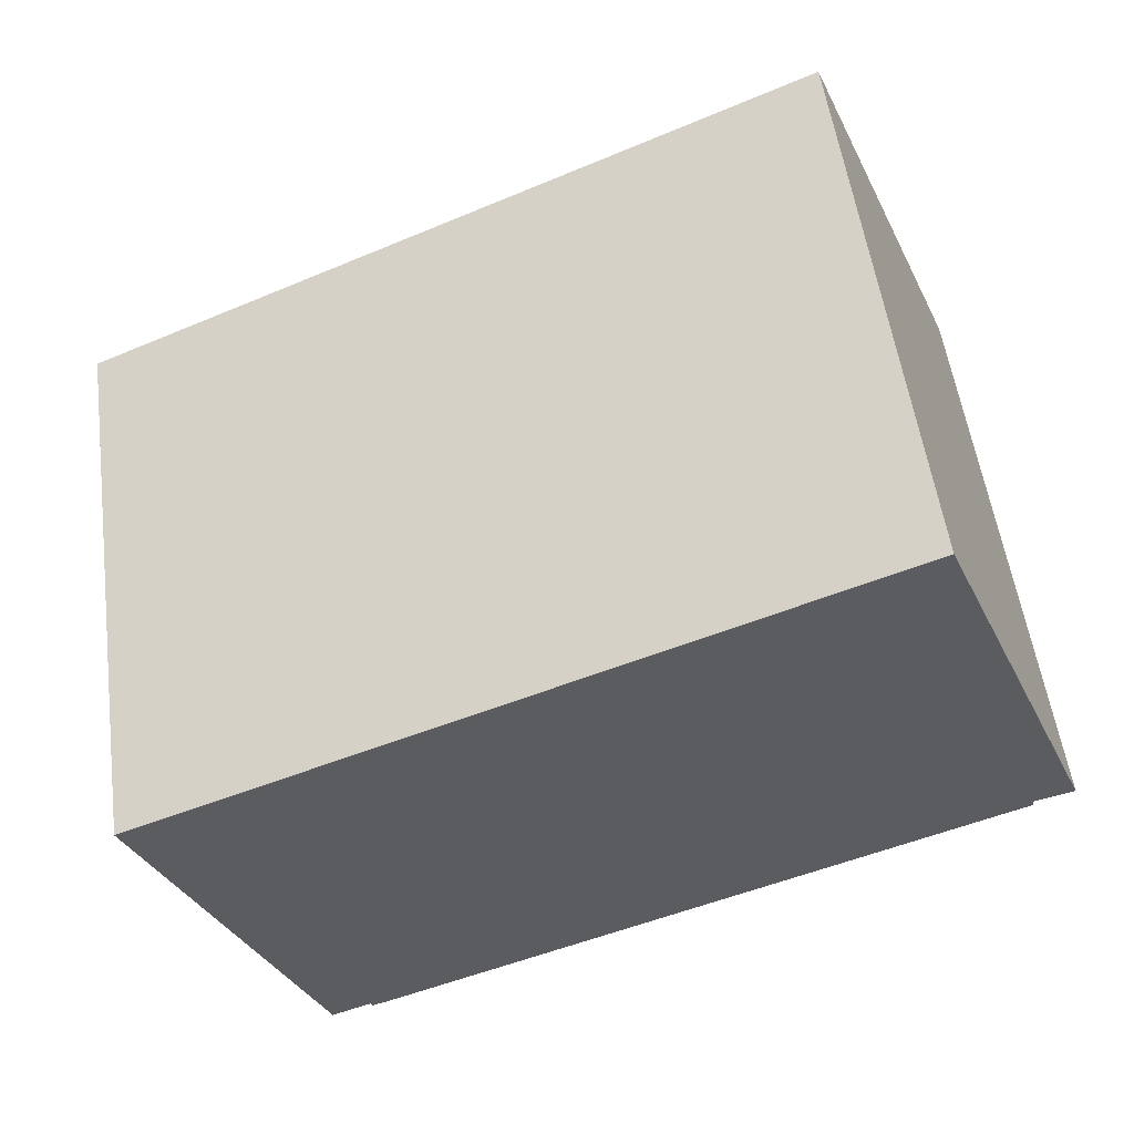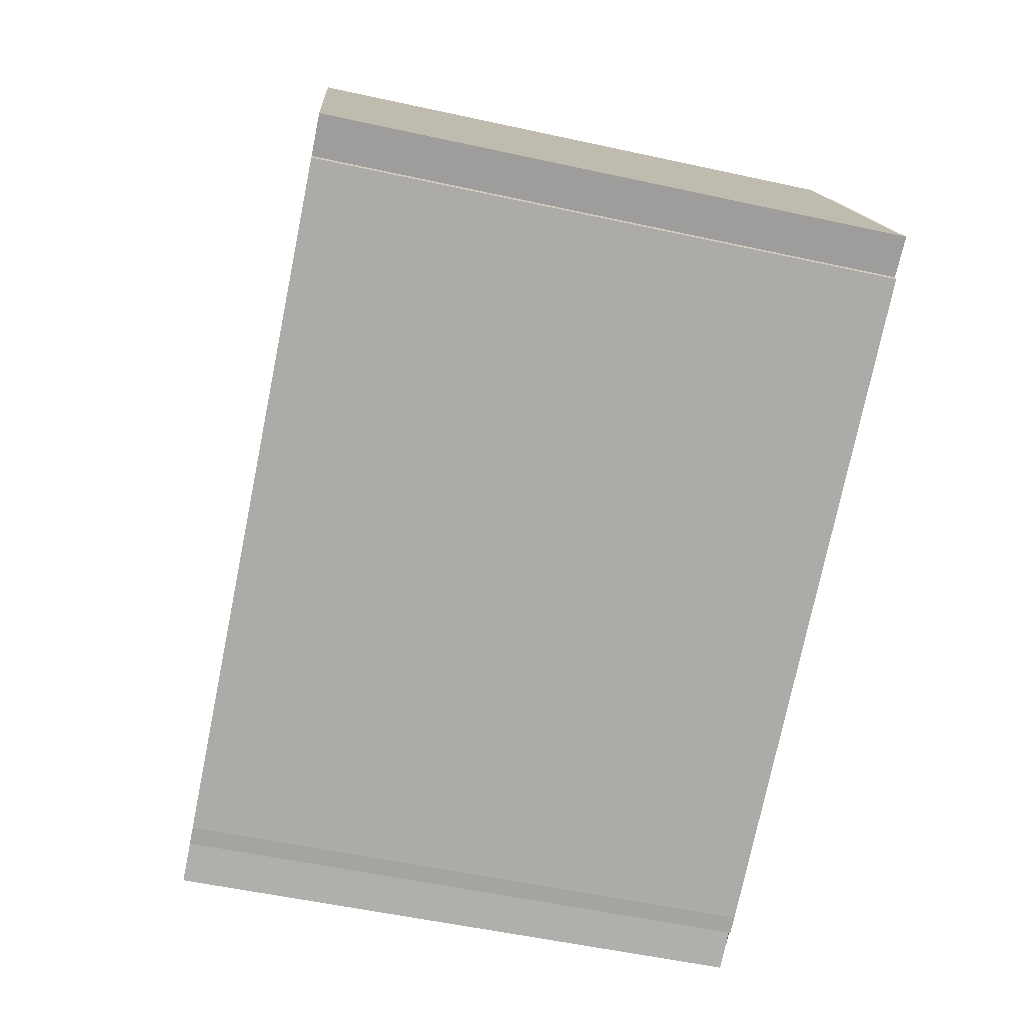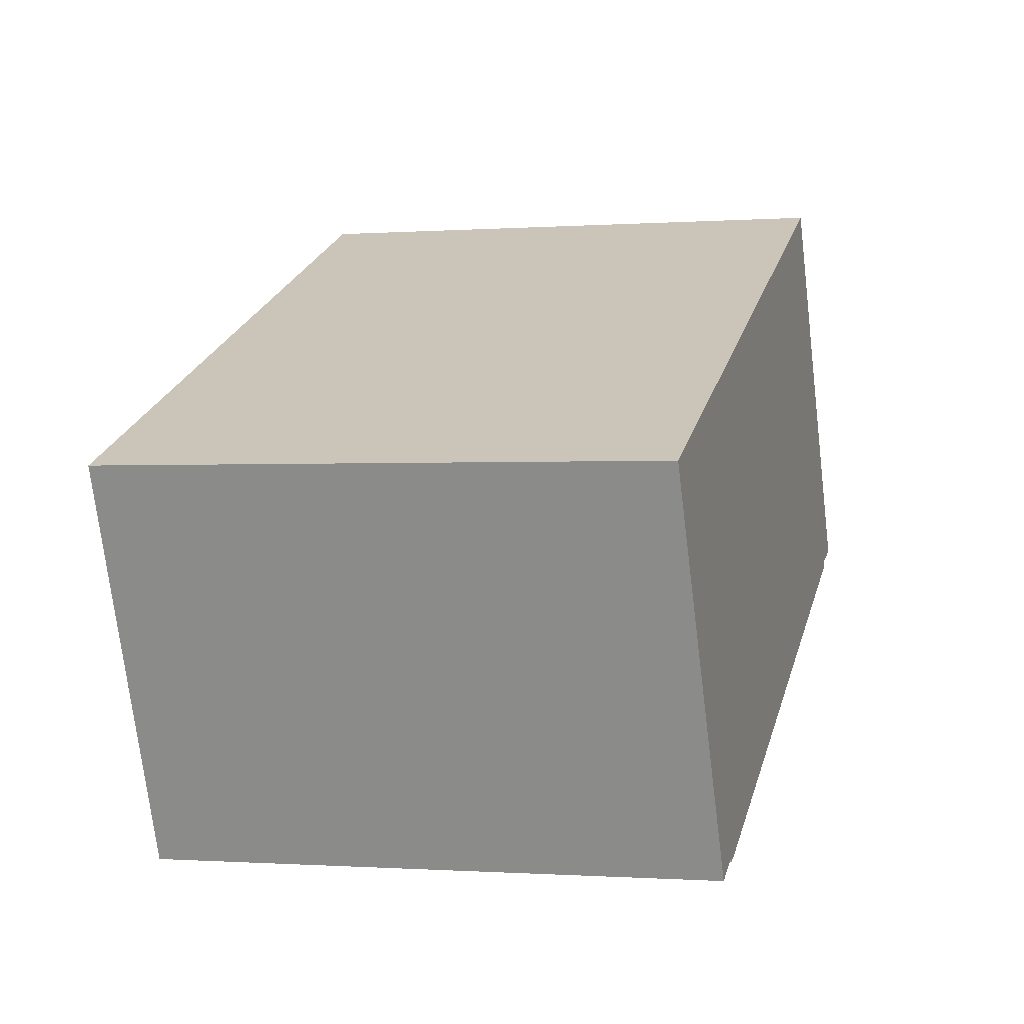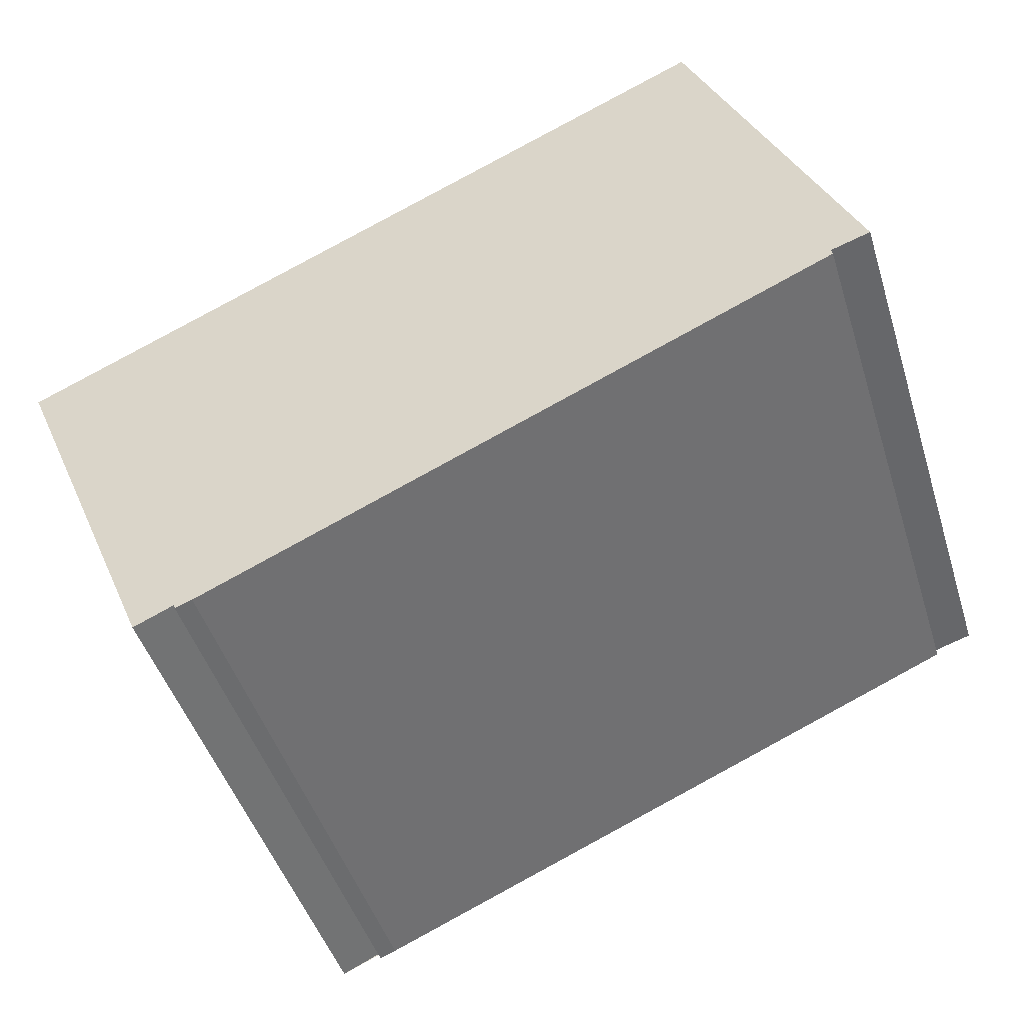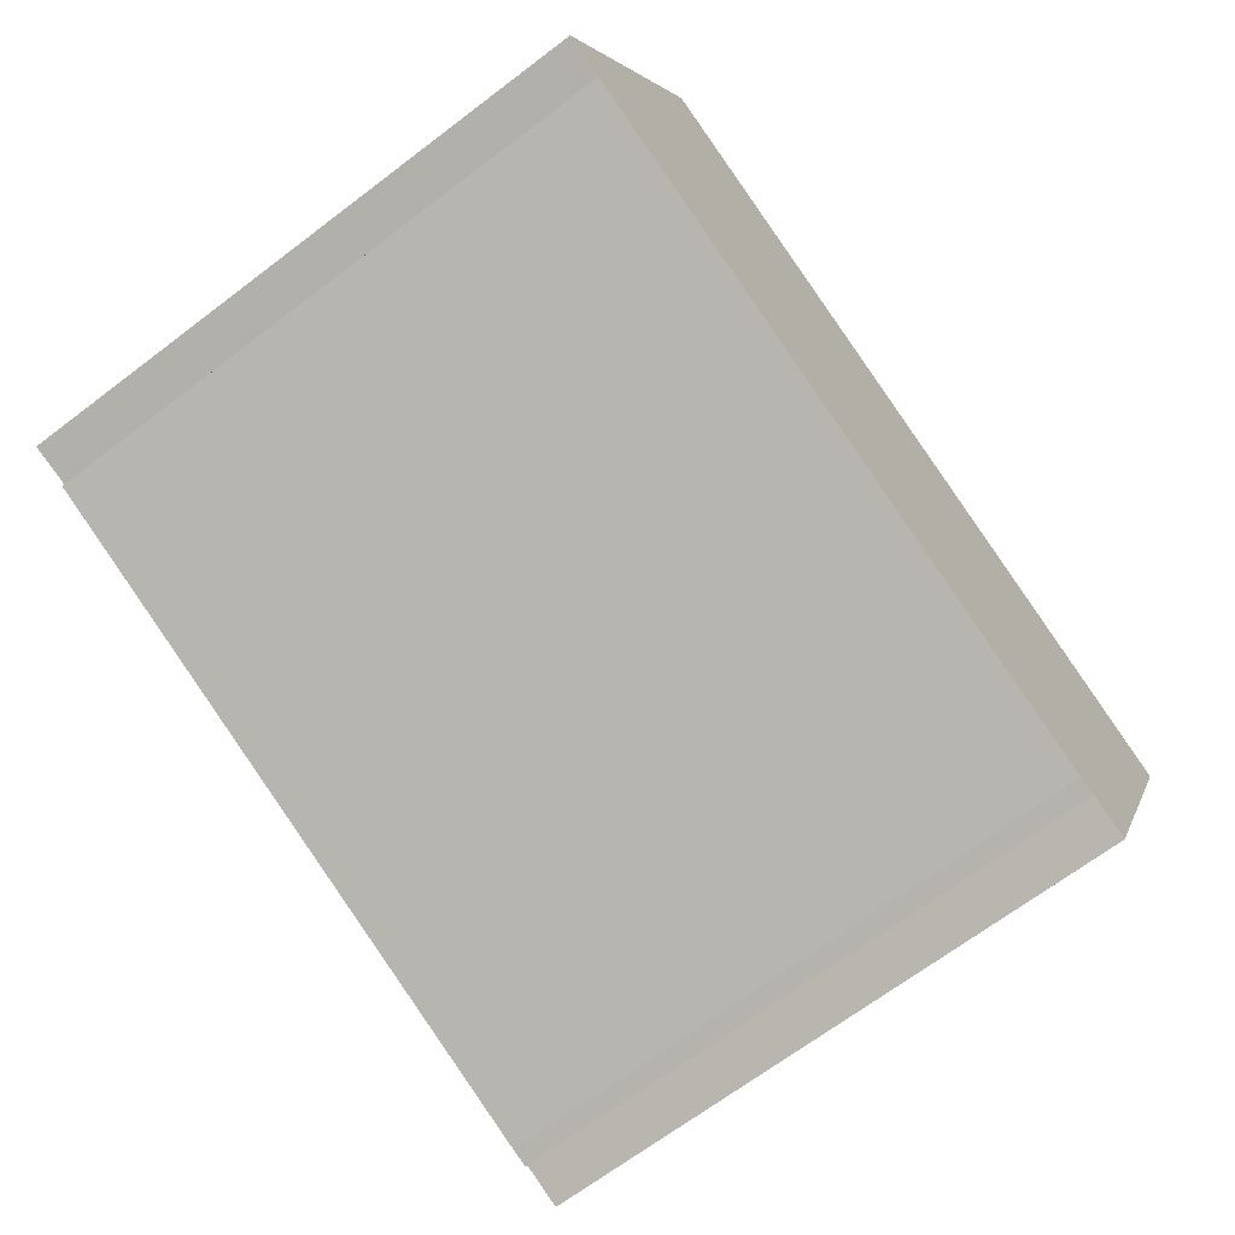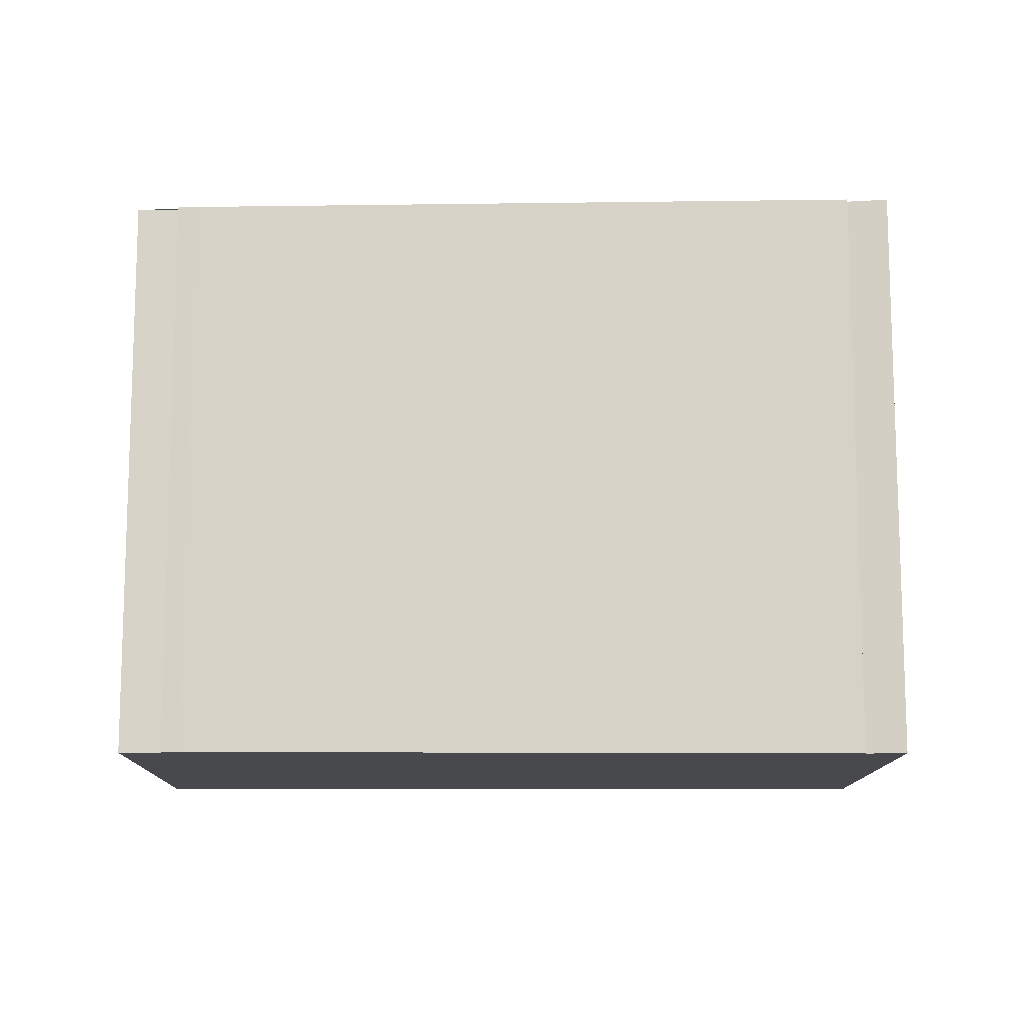
<metadata>
{"format":"obj","ext":"obj","renderer":"f3d","projection":"perspective","resolution":1024,"background":"white","views":[{"elev":54.3,"azim":-7.8,"up":"+Y"},{"elev":-53.6,"azim":76.8,"up":"+Y"},{"elev":-0.6,"azim":-75.3,"up":"+Y"},{"elev":-46.6,"azim":17.1,"up":"+Y"},{"elev":-67.7,"azim":127.3,"up":"+Y"},{"elev":-12.0,"azim":22.4,"up":"+Z"}]}
</metadata>
<code>
v 118 -1957 2.995
v 117.8 -1957 2.991
v 117.9 -1957 2.992
v 114.6 -1958 2.936
v 114.5 -1958 2.935
v 114.5 -1958 2.934
v 114.3 -1958 2.93
v 113.5 -1956 2.867
v 117.2 -1955 2.931
v 117.8 -1957 2.991
v 118 -1957 2.995
v 118 -1957 -4.441e-16
v 117.8 -1957 0
v 117.9 -1957 2.992
v 117.8 -1957 2.991
v 117.8 -1957 0
v 117.9 -1957 -4.441e-16
v 114.6 -1958 2.936
v 117.9 -1957 2.992
v 117.9 -1957 -4.441e-16
v 114.6 -1958 4.441e-16
v 114.5 -1958 2.935
v 114.6 -1958 2.936
v 114.6 -1958 4.441e-16
v 114.5 -1958 0
v 114.5 -1958 2.934
v 114.5 -1958 2.935
v 114.5 -1958 0
v 114.5 -1958 0
v 114.3 -1958 2.93
v 114.5 -1958 2.934
v 114.5 -1958 0
v 114.3 -1958 0
v 113.5 -1956 2.867
v 114.3 -1958 2.93
v 114.3 -1958 0
v 113.5 -1956 0
v 117.2 -1955 2.931
v 113.5 -1956 2.867
v 113.5 -1956 0
v 117.2 -1955 0
v 118 -1957 2.995
v 117.2 -1955 2.931
v 117.2 -1955 0
v 118 -1957 -4.441e-16
v 118 -1957 0
v 117.8 -1957 0
v 117.9 -1957 0
v 114.6 -1958 0
v 114.5 -1958 0
v 114.5 -1958 0
v 114.3 -1958 0
v 113.5 -1956 0
v 117.2 -1955 0
f 2 3 4 5 6 7 8 9 1
f 11 12 13 10
f 15 16 17 14
f 19 20 21 18
f 23 24 25 22
f 27 28 29 26
f 31 32 33 30
f 35 36 37 34
f 39 40 41 38
f 43 44 45 42
f 47 48 49 50 51 52 53 54 46

</code>
